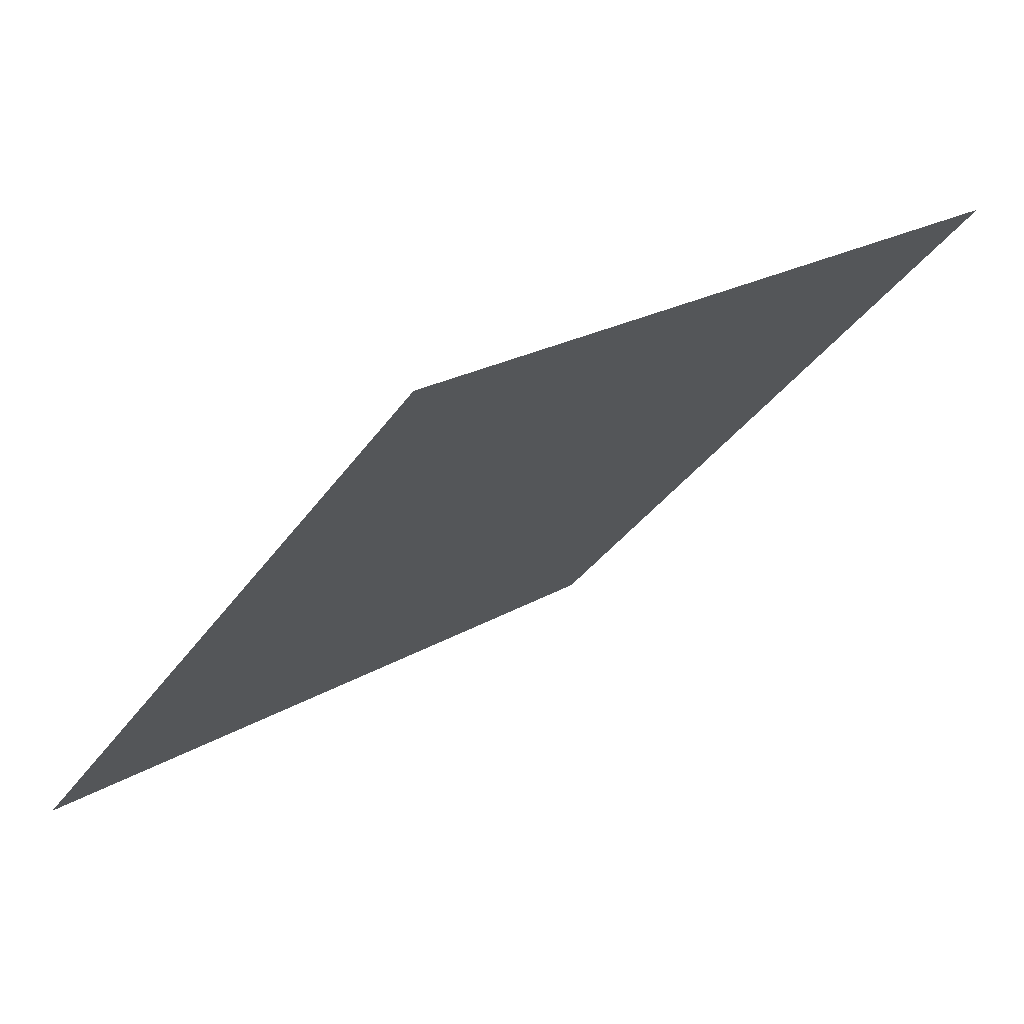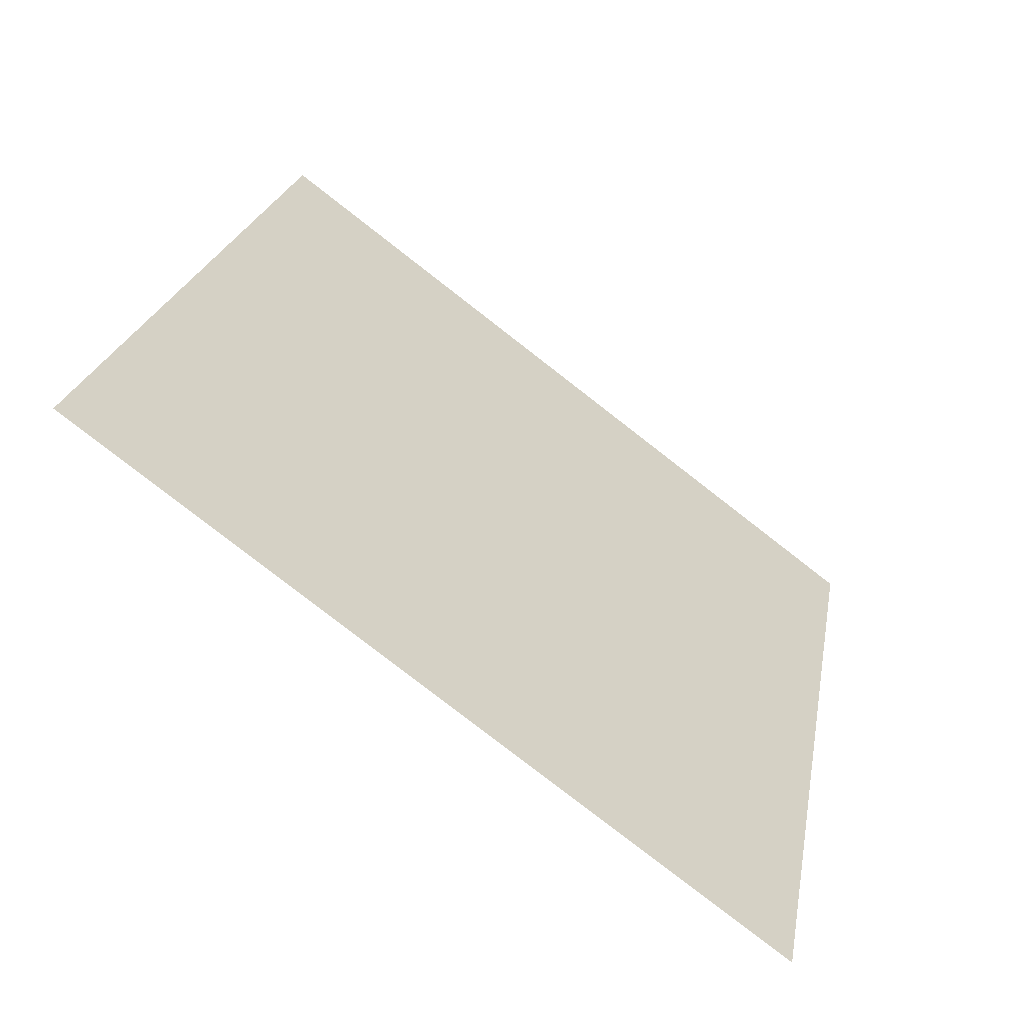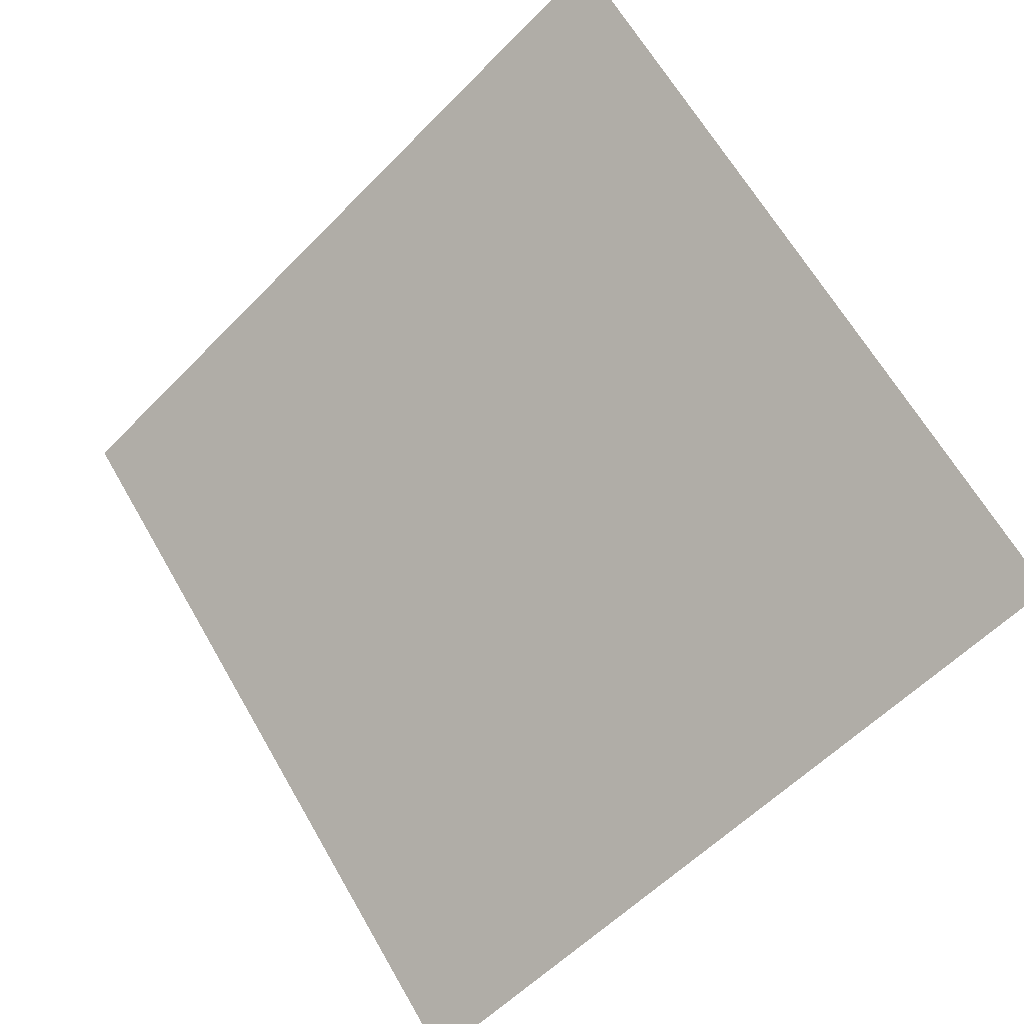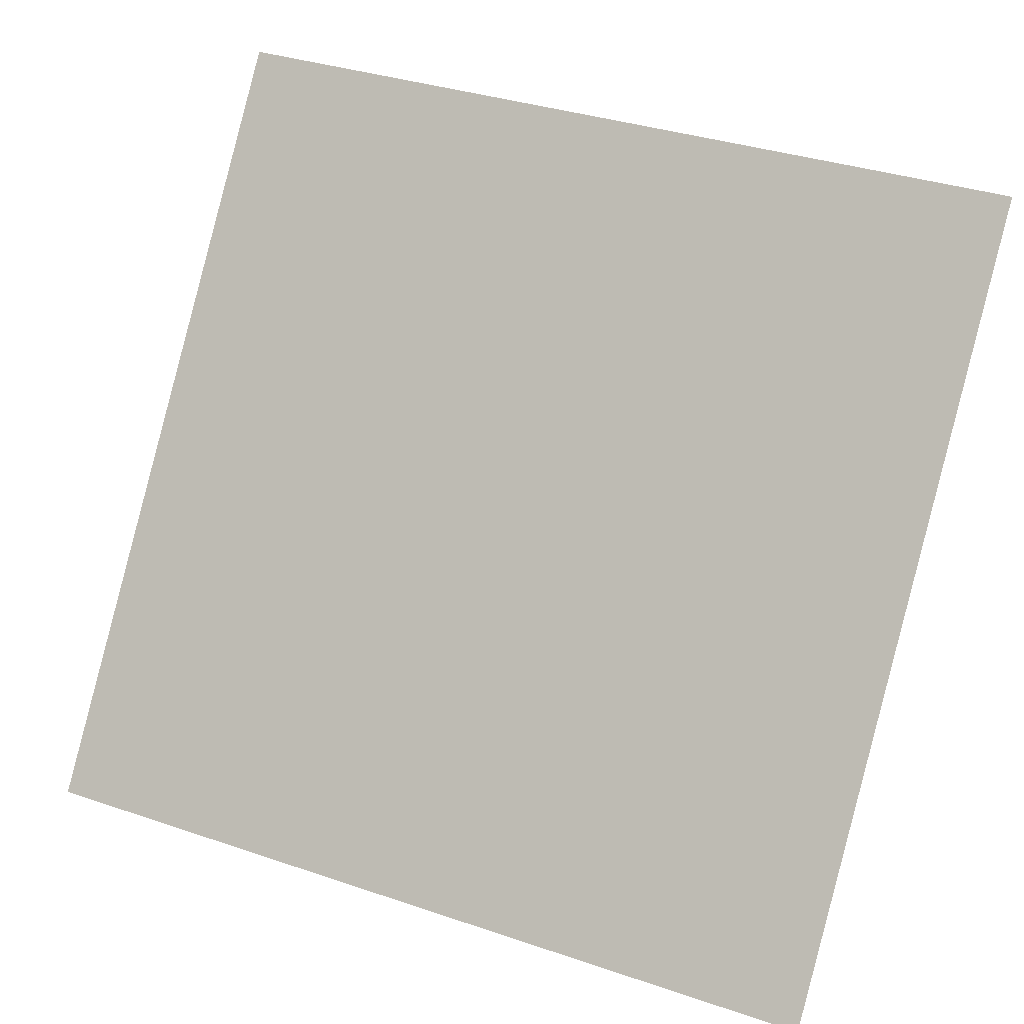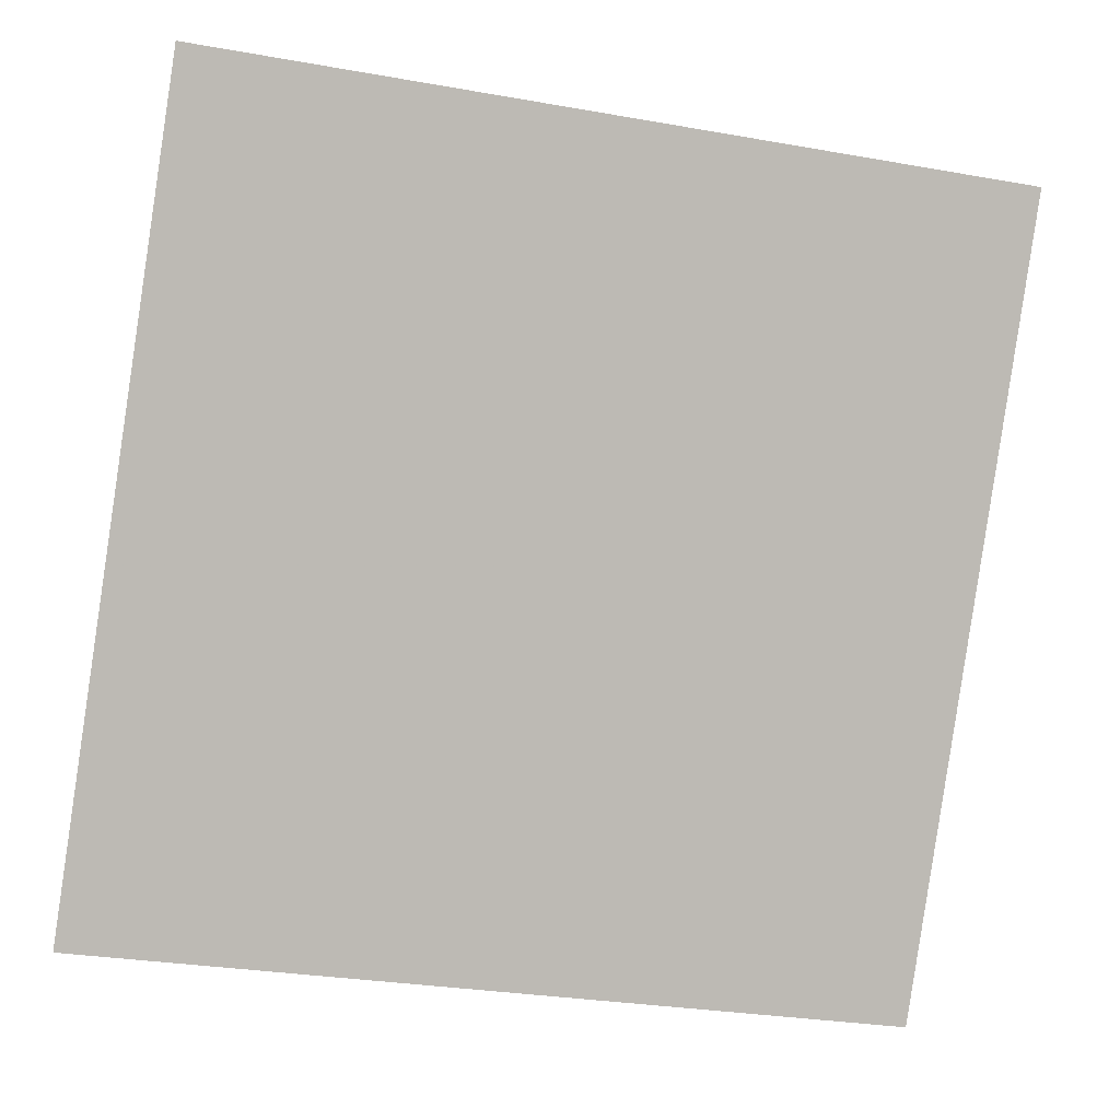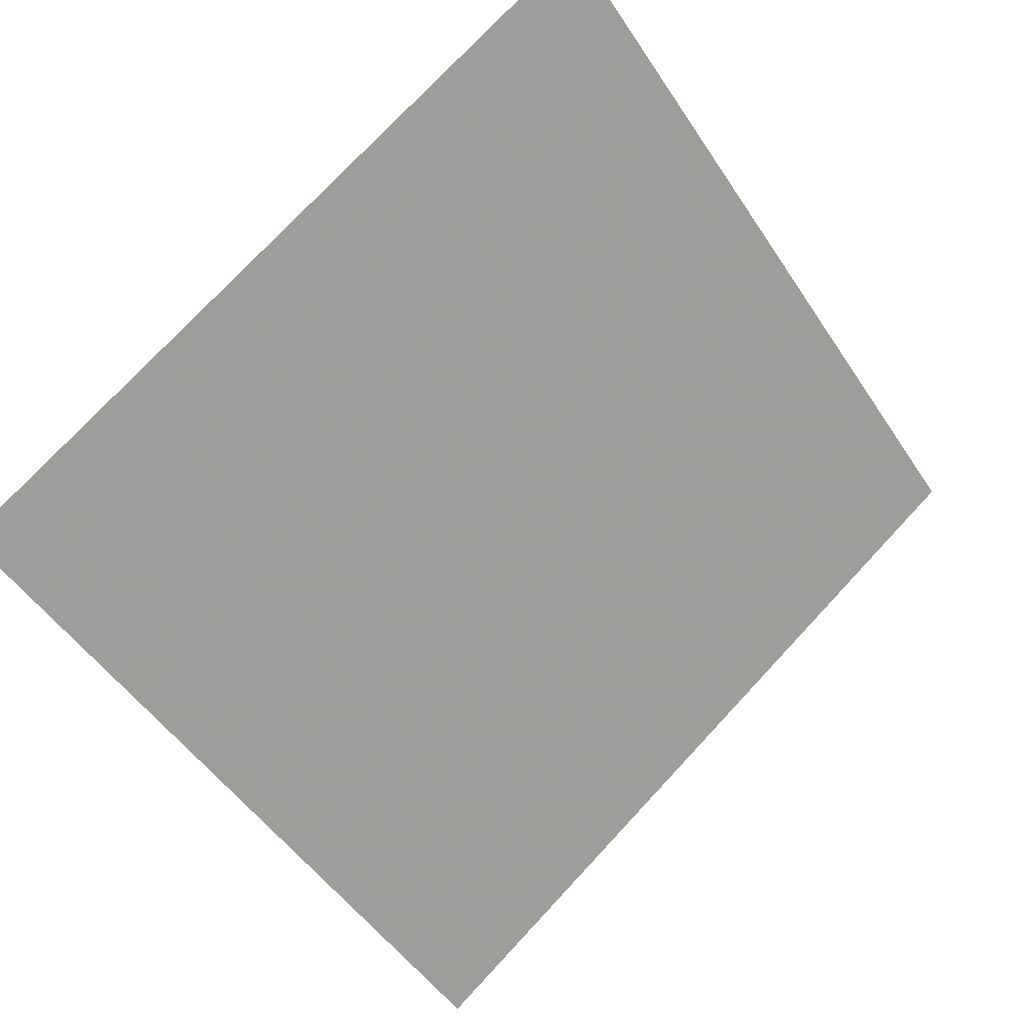
<metadata>
{"format":"obj","ext":"obj","renderer":"f3d","projection":"perspective","resolution":1024,"background":"white","views":[{"elev":-33.9,"azim":-119.4,"up":"+Y"},{"elev":21.7,"azim":100.6,"up":"+Y"},{"elev":66.7,"azim":-119.5,"up":"+Y"},{"elev":33.9,"azim":22.9,"up":"+Z"},{"elev":-31.6,"azim":164.1,"up":"+Z"},{"elev":-48.7,"azim":-57.2,"up":"+Y"}]}
</metadata>
<code>
v -0.06223 0.6773 0.3605
v -0.06879 0.6775 0.3606
v -0.06867 0.6814 0.3658
v -0.06211 0.6813 0.3658
f 4 3 2 1

</code>
